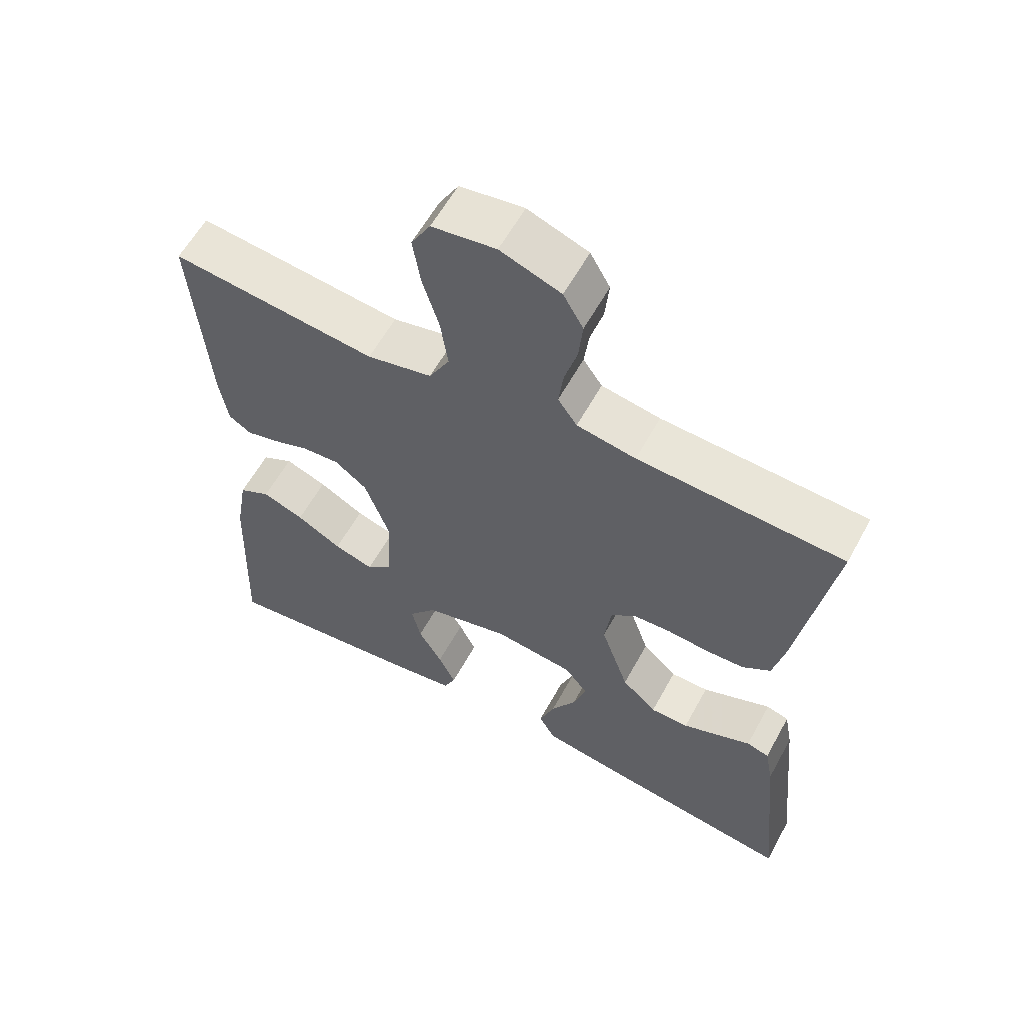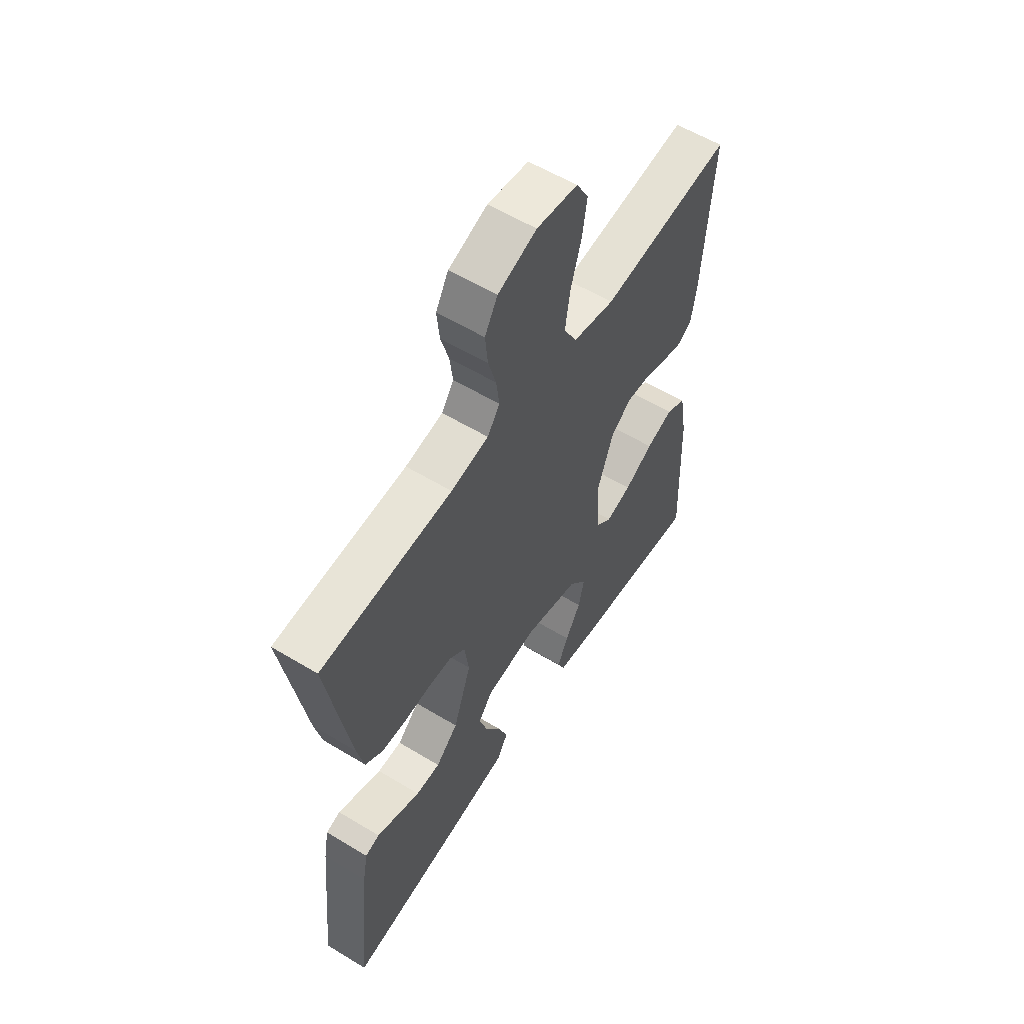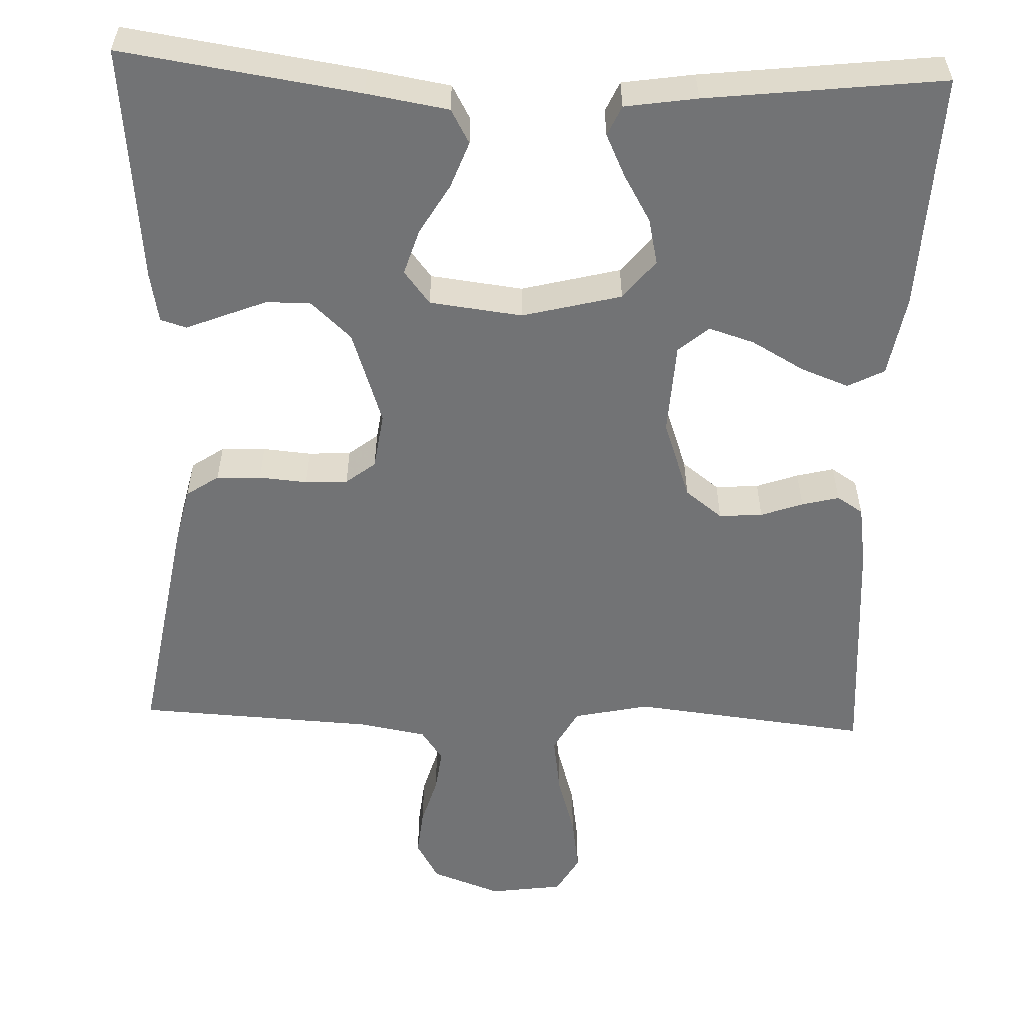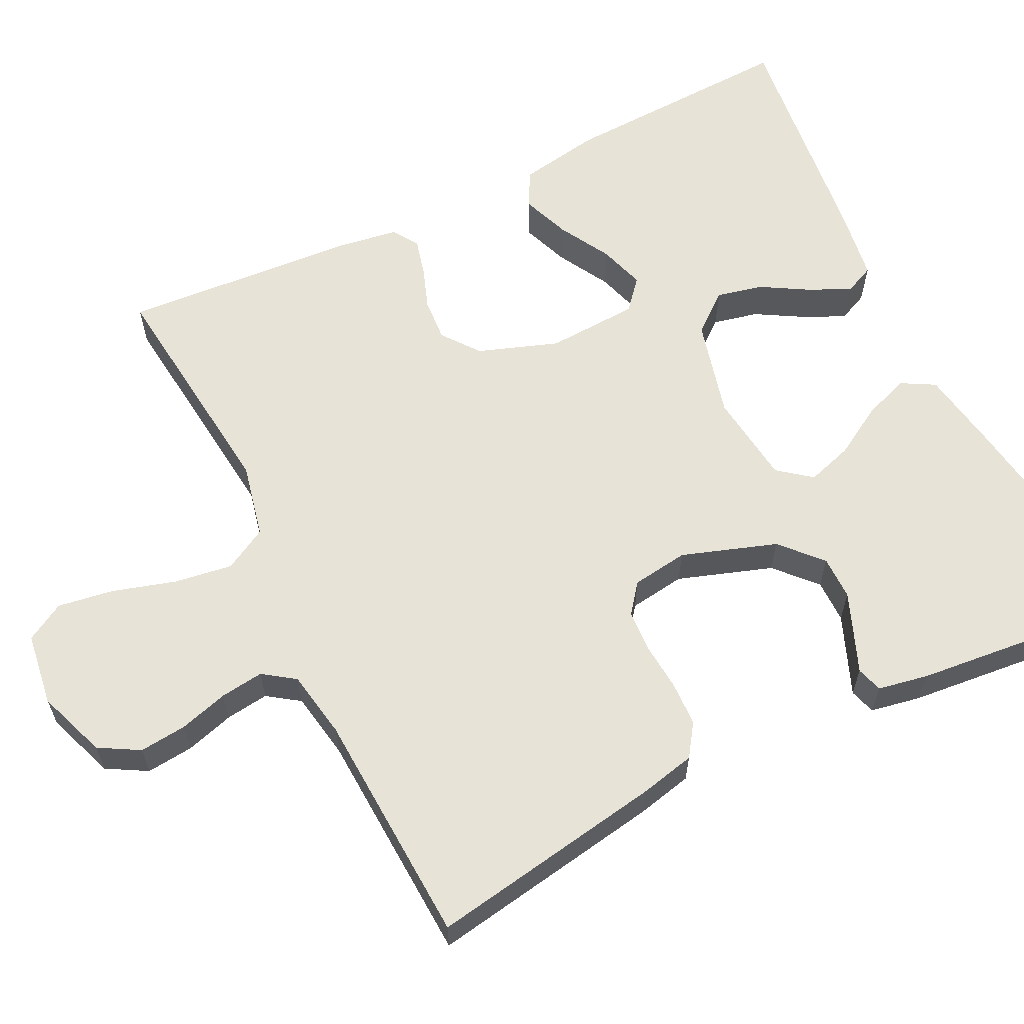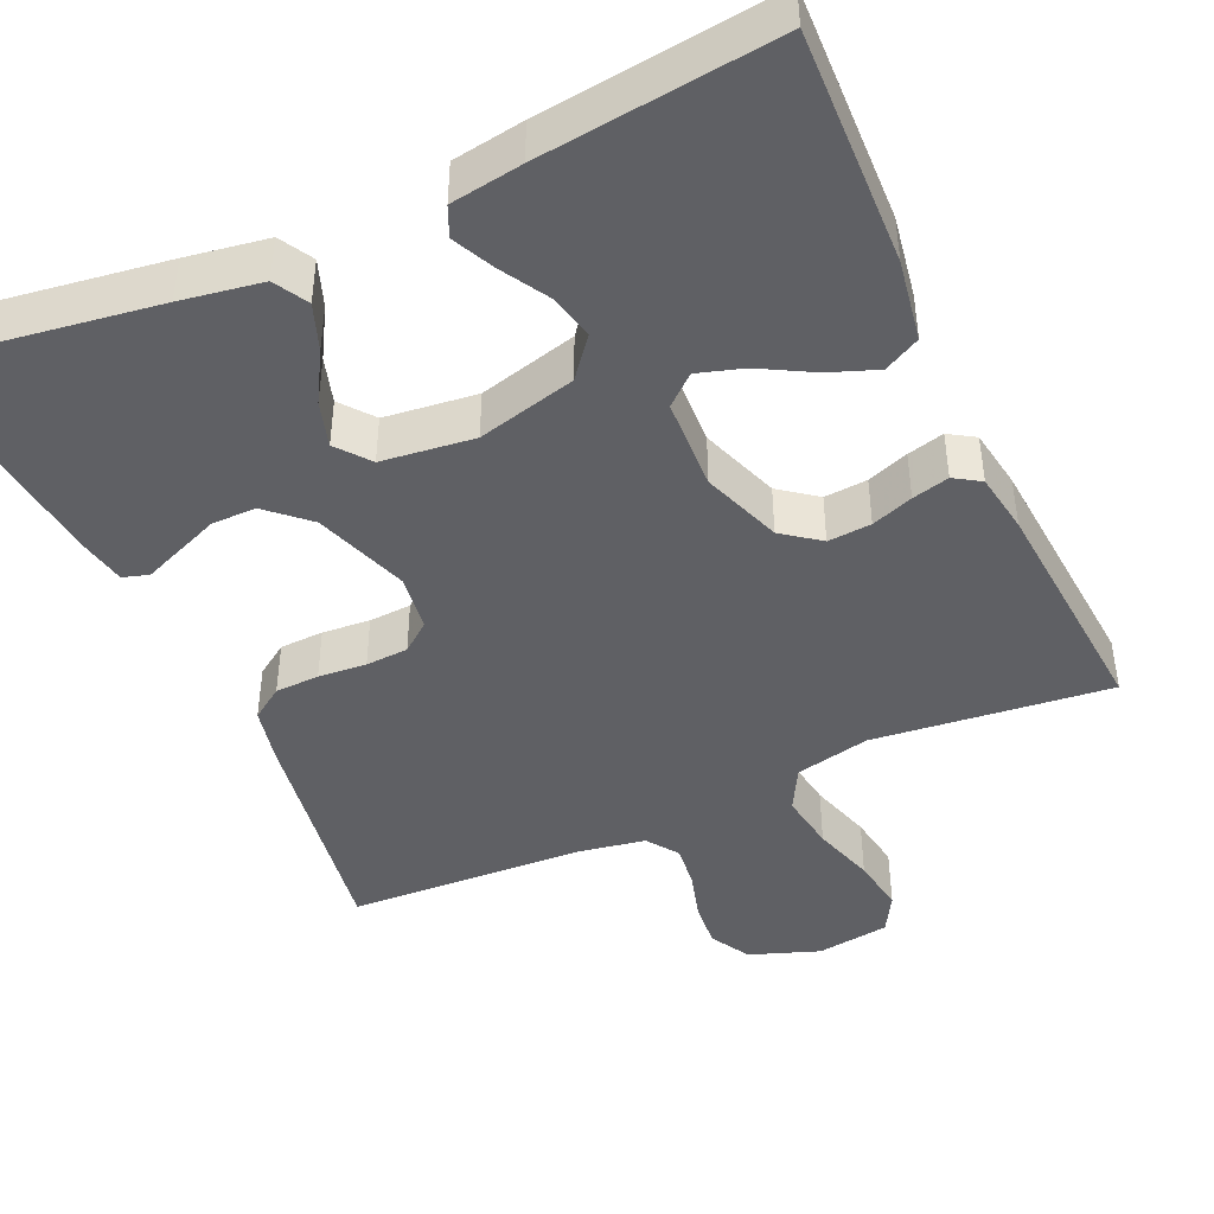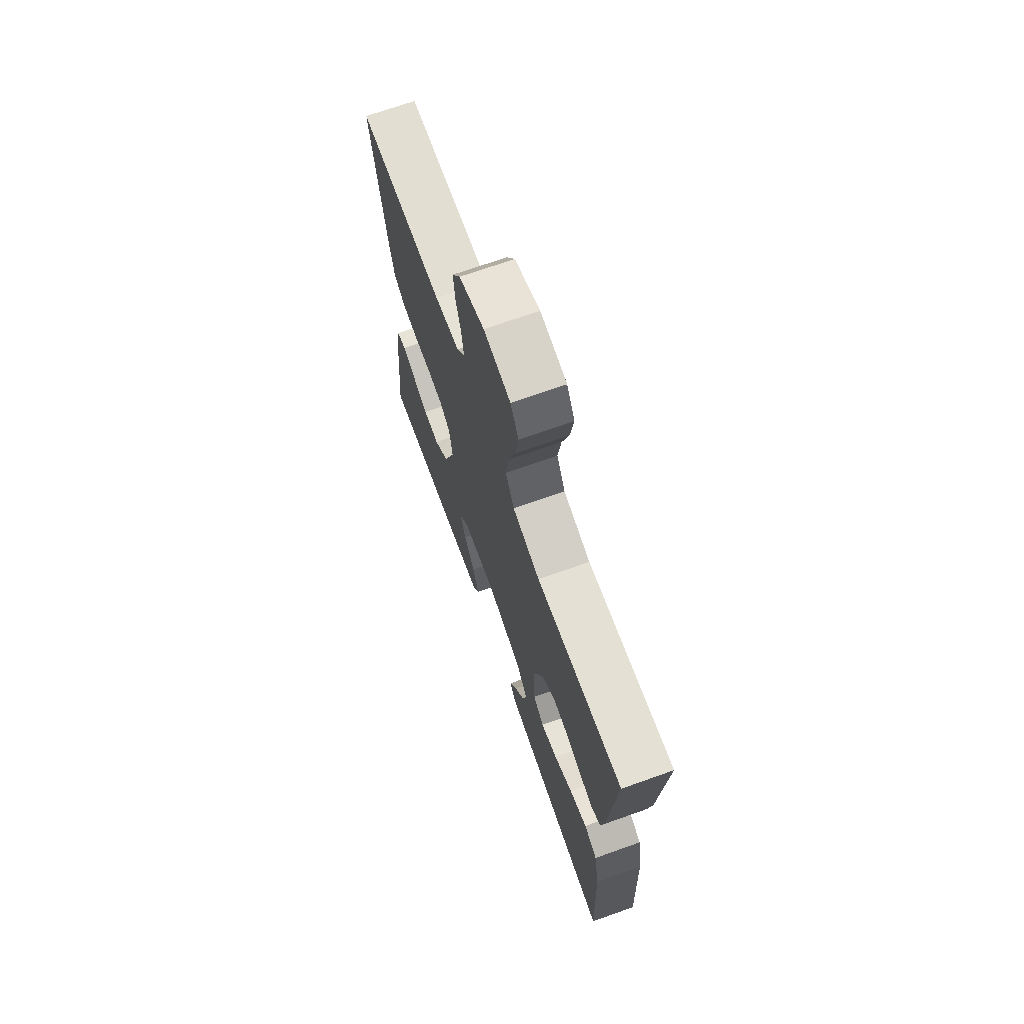
<metadata>
{"format":"obj","ext":"obj","renderer":"f3d","projection":"perspective","resolution":1024,"background":"white","views":[{"elev":59.5,"azim":28.6,"up":"+Z"},{"elev":57.9,"azim":122.1,"up":"+Z"},{"elev":-55.8,"azim":177.8,"up":"+Y"},{"elev":61.6,"azim":63.7,"up":"+Y"},{"elev":-43.8,"azim":-155.5,"up":"+Y"},{"elev":70.3,"azim":-109.6,"up":"+Z"}]}
</metadata>
<code>
v 0.5 0.07 -0.5
v 0.2 0.07 -0.456
v 0.097 0.07 -0.439
v 0.073 0.07 -0.396
v 0.095 0.07 -0.337
v 0.132 0.07 -0.274
v 0.15 0.07 -0.216
v 0.117 0.07 -0.174
v 0 0.07 -0.16
v -0.125 0.07 -0.192
v -0.165 0.07 -0.242
v -0.152 0.07 -0.3
v -0.117 0.07 -0.36
v -0.092 0.07 -0.413
v -0.109 0.07 -0.451
v -0.2 0.07 -0.465
v -0.5 0.07 -0.5
v -0.488 0.07 -0.2
v -0.47 0.07 -0.096
v -0.424 0.07 -0.072
v -0.363 0.07 -0.095
v -0.297 0.07 -0.132
v -0.239 0.07 -0.15
v -0.201 0.07 -0.117
v -0.195 0.07 0
v -0.231 0.07 0.101
v -0.278 0.07 0.137
v -0.333 0.07 0.133
v -0.386 0.07 0.114
v -0.433 0.07 0.102
v -0.466 0.07 0.123
v -0.478 0.07 0.2
v -0.5 0.07 0.5
v -0.2 0.07 0.467
v -0.105 0.07 0.488
v -0.075 0.07 0.543
v -0.086 0.07 0.617
v -0.11 0.07 0.697
v -0.121 0.07 0.768
v -0.093 0.07 0.817
v 0 0.07 0.83
v 0.088 0.07 0.798
v 0.117 0.07 0.747
v 0.111 0.07 0.687
v 0.093 0.07 0.625
v 0.086 0.07 0.57
v 0.114 0.07 0.53
v 0.2 0.07 0.515
v 0.5 0.07 0.5
v 0.45 0.07 0.2
v 0.434 0.07 0.129
v 0.393 0.07 0.101
v 0.337 0.07 0.099
v 0.276 0.07 0.104
v 0.222 0.07 0.101
v 0.185 0.07 0.072
v 0.175 0.07 0
v 0.216 0.07 -0.12
v 0.267 0.07 -0.167
v 0.323 0.07 -0.167
v 0.378 0.07 -0.145
v 0.425 0.07 -0.126
v 0.458 0.07 -0.136
v 0.47 0.07 -0.2
v 0.5 0 -0.5
v 0.2 0 -0.456
v 0.097 0 -0.439
v 0.073 0 -0.396
v 0.095 0 -0.337
v 0.132 0 -0.274
v 0.15 0 -0.216
v 0.117 0 -0.174
v 0 0 -0.16
v -0.125 0 -0.192
v -0.165 0 -0.242
v -0.152 0 -0.3
v -0.117 0 -0.36
v -0.092 0 -0.413
v -0.109 0 -0.451
v -0.2 0 -0.465
v -0.5 0 -0.5
v -0.488 0 -0.2
v -0.47 0 -0.096
v -0.424 0 -0.072
v -0.363 0 -0.095
v -0.297 0 -0.132
v -0.239 0 -0.15
v -0.201 0 -0.117
v -0.195 0 0
v -0.231 0 0.101
v -0.278 0 0.137
v -0.333 0 0.133
v -0.386 0 0.114
v -0.433 0 0.102
v -0.466 0 0.123
v -0.478 0 0.2
v -0.5 0 0.5
v -0.2 0 0.467
v -0.105 0 0.488
v -0.075 0 0.543
v -0.086 0 0.617
v -0.11 0 0.697
v -0.121 0 0.768
v -0.093 0 0.817
v 0 0 0.83
v 0.088 0 0.798
v 0.117 0 0.747
v 0.111 0 0.687
v 0.093 0 0.625
v 0.086 0 0.57
v 0.114 0 0.53
v 0.2 0 0.515
v 0.5 0 0.5
v 0.45 0 0.2
v 0.434 0 0.129
v 0.393 0 0.101
v 0.337 0 0.099
v 0.276 0 0.104
v 0.222 0 0.101
v 0.185 0 0.072
v 0.175 0 0
v 0.216 0 -0.12
v 0.267 0 -0.167
v 0.323 0 -0.167
v 0.378 0 -0.145
v 0.425 0 -0.126
v 0.458 0 -0.136
v 0.47 0 -0.2
f 4 5 6
f 3 4 6
f 2 3 6
f 1 2 6
f 64 1 6
f 63 64 6
f 62 63 6
f 61 62 6
f 60 61 6
f 59 60 6 7
f 58 59 7 8
f 57 58 8 9
f 56 57 9 10
f 52 53 54
f 51 52 54
f 50 51 54
f 49 50 54
f 48 49 54
f 47 48 54 55
f 46 47 55 56
f 43 44 45
f 42 43 45
f 41 42 45
f 40 41 45
f 39 40 45
f 38 39 45
f 37 38 45
f 36 37 45 46
f 46 56 10
f 36 46 10
f 35 36 10
f 32 33 34
f 31 32 34
f 30 31 34
f 29 30 34
f 28 29 34
f 27 28 34 35
f 20 21 22
f 19 20 22
f 18 19 22
f 17 18 22
f 16 17 22
f 15 16 22
f 14 15 22
f 13 14 22
f 12 13 22
f 11 12 22 23
f 10 11 23 24
f 26 27 35
f 25 26 35 10
f 10 24 25
f 70 69 68
f 70 68 67
f 70 67 66
f 70 66 65
f 70 65 128
f 70 128 127
f 70 127 126
f 70 126 125
f 70 125 124
f 71 70 124 123
f 72 71 123 122
f 73 72 122 121
f 74 73 121 120
f 118 117 116
f 118 116 115
f 118 115 114
f 118 114 113
f 118 113 112
f 119 118 112 111
f 120 119 111 110
f 109 108 107
f 109 107 106
f 109 106 105
f 109 105 104
f 109 104 103
f 109 103 102
f 109 102 101
f 110 109 101 100
f 74 120 110
f 74 110 100
f 74 100 99
f 98 97 96
f 98 96 95
f 98 95 94
f 98 94 93
f 98 93 92
f 99 98 92 91
f 86 85 84
f 86 84 83
f 86 83 82
f 86 82 81
f 86 81 80
f 86 80 79
f 86 79 78
f 86 78 77
f 86 77 76
f 87 86 76 75
f 88 87 75 74
f 99 91 90
f 74 99 90 89
f 89 88 74
f 1 65 66 2
f 2 66 67 3
f 3 67 68 4
f 4 68 69 5
f 5 69 70 6
f 6 70 71 7
f 7 71 72 8
f 8 72 73 9
f 9 73 74 10
f 10 74 75 11
f 11 75 76 12
f 12 76 77 13
f 13 77 78 14
f 14 78 79 15
f 15 79 80 16
f 16 80 81 17
f 17 81 82 18
f 18 82 83 19
f 19 83 84 20
f 20 84 85 21
f 21 85 86 22
f 22 86 87 23
f 23 87 88 24
f 24 88 89 25
f 25 89 90 26
f 26 90 91 27
f 27 91 92 28
f 28 92 93 29
f 29 93 94 30
f 30 94 95 31
f 31 95 96 32
f 32 96 97 33
f 33 97 98 34
f 34 98 99 35
f 35 99 100 36
f 36 100 101 37
f 37 101 102 38
f 38 102 103 39
f 39 103 104 40
f 40 104 105 41
f 41 105 106 42
f 42 106 107 43
f 43 107 108 44
f 44 108 109 45
f 45 109 110 46
f 46 110 111 47
f 47 111 112 48
f 48 112 113 49
f 49 113 114 50
f 50 114 115 51
f 51 115 116 52
f 52 116 117 53
f 53 117 118 54
f 54 118 119 55
f 55 119 120 56
f 56 120 121 57
f 57 121 122 58
f 58 122 123 59
f 59 123 124 60
f 60 124 125 61
f 61 125 126 62
f 62 126 127 63
f 63 127 128 64
f 64 128 65 1

</code>
